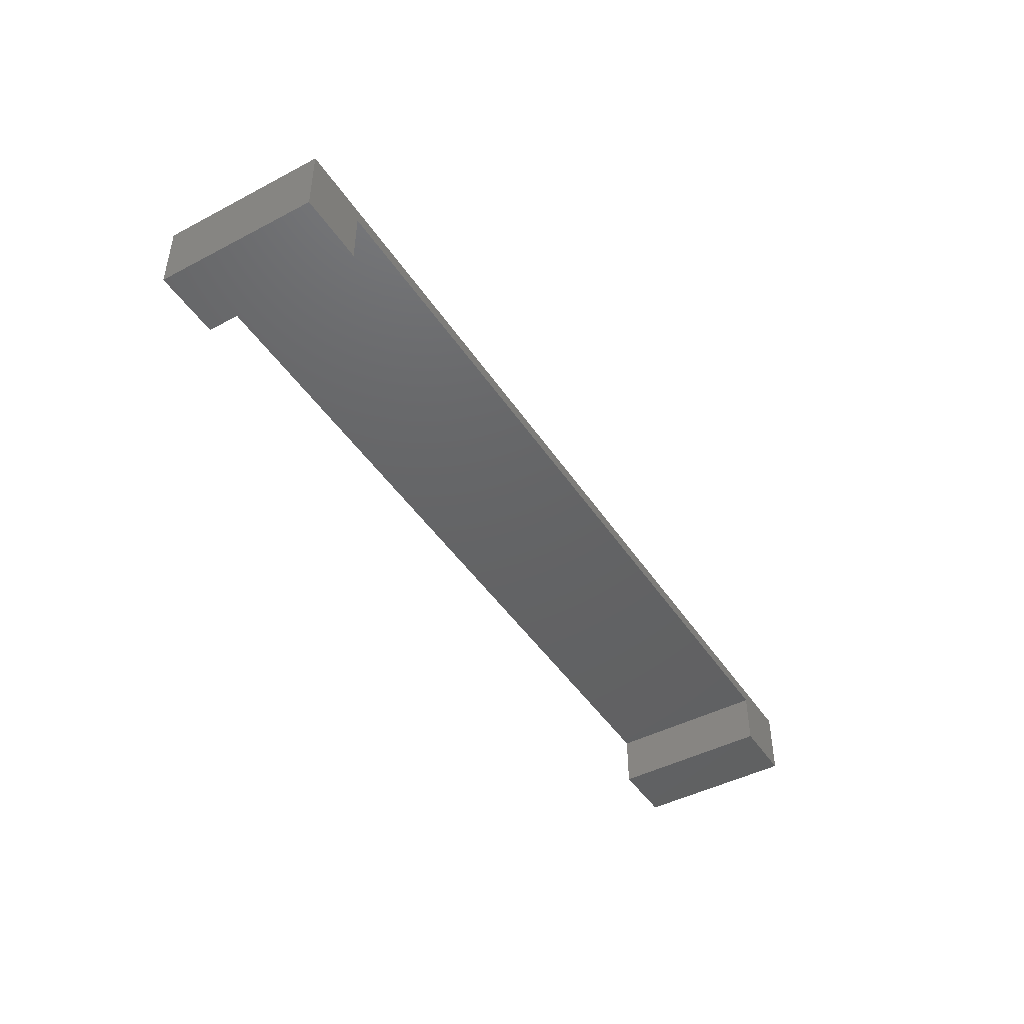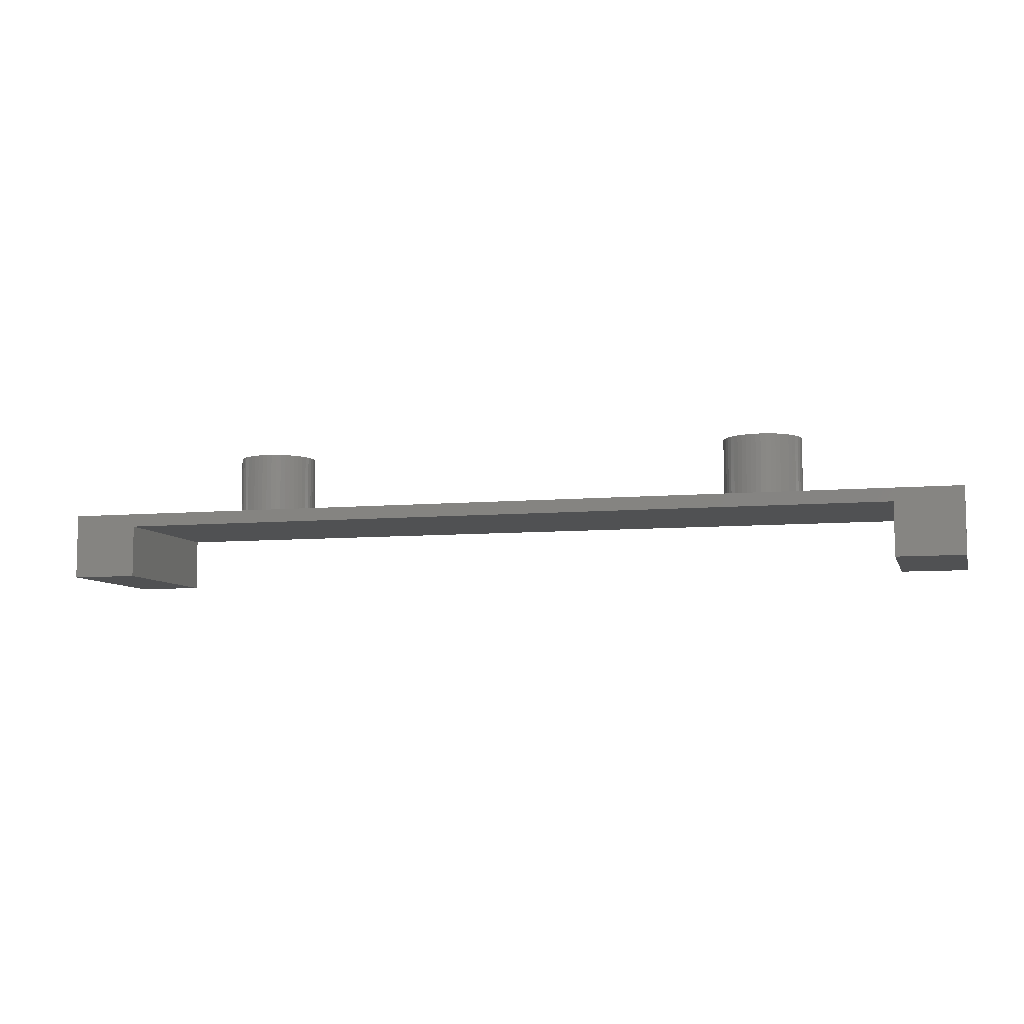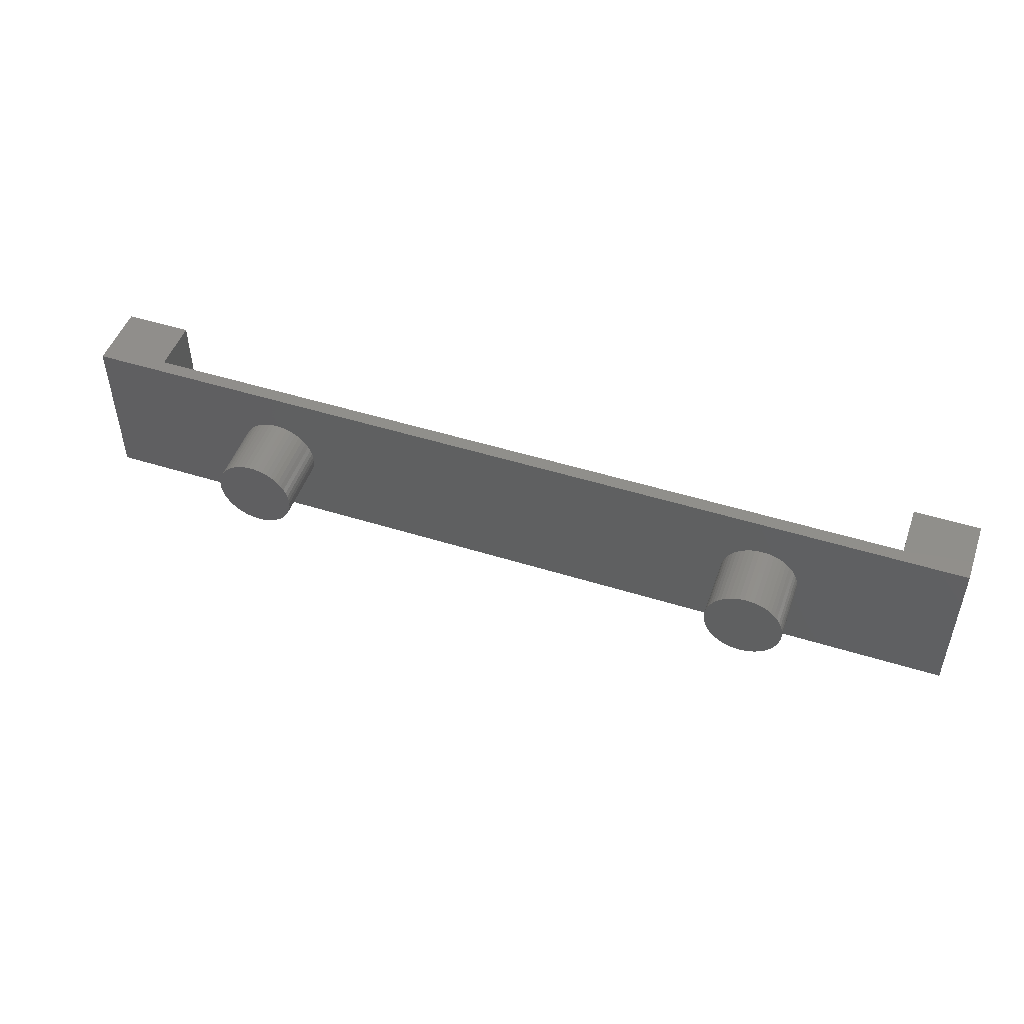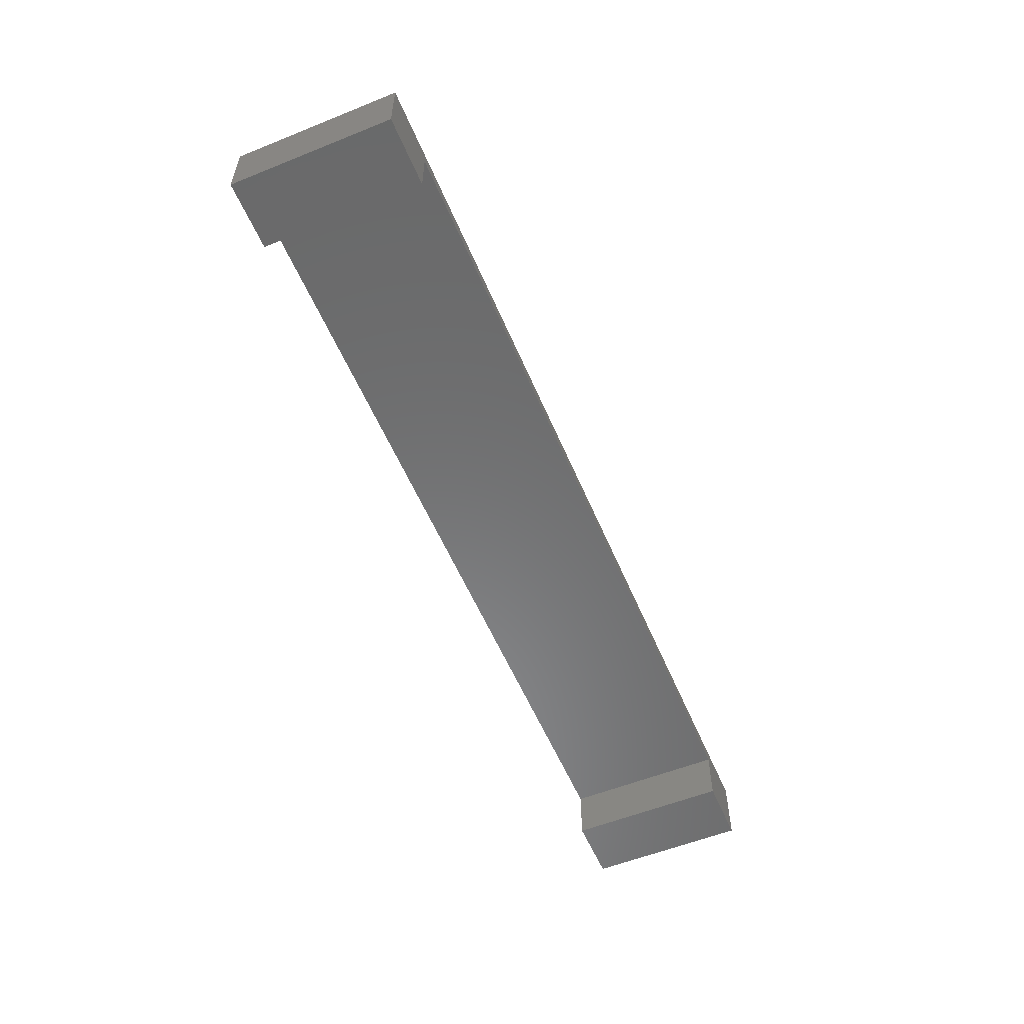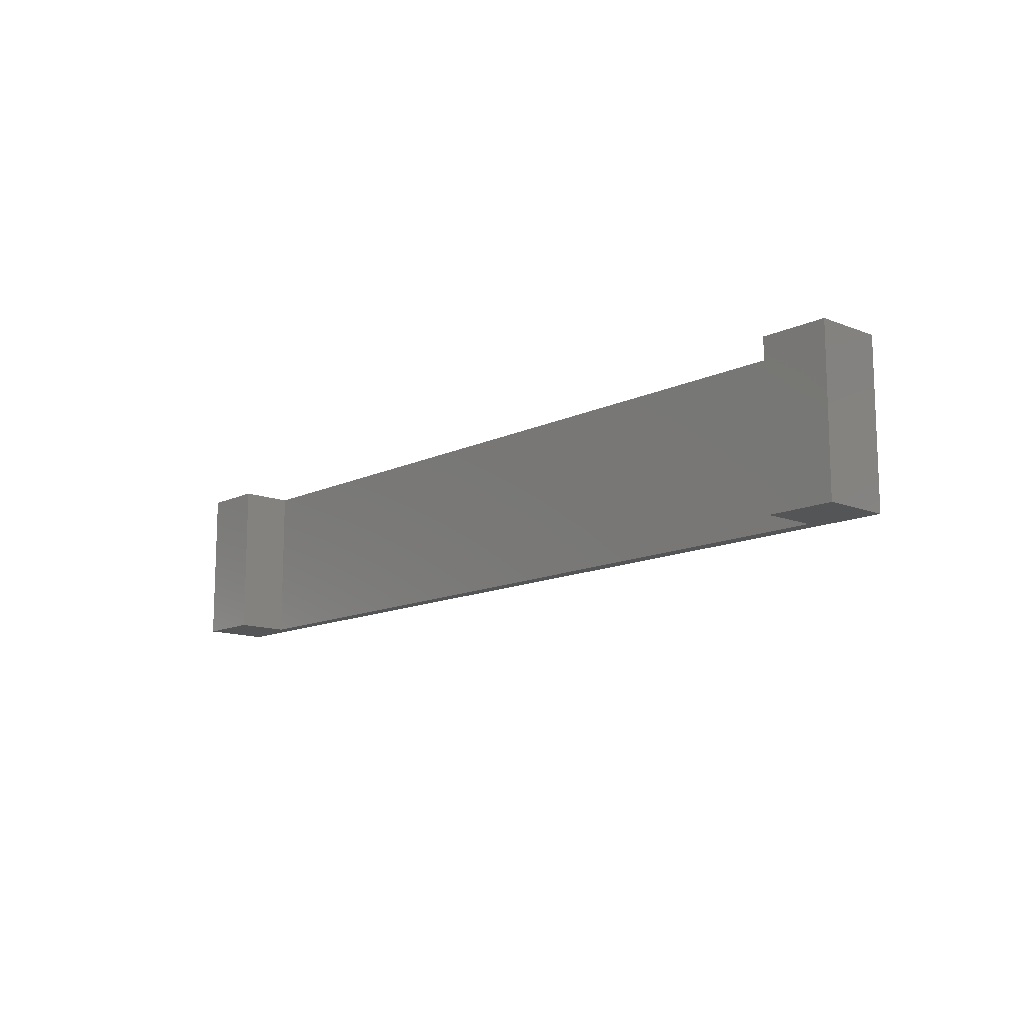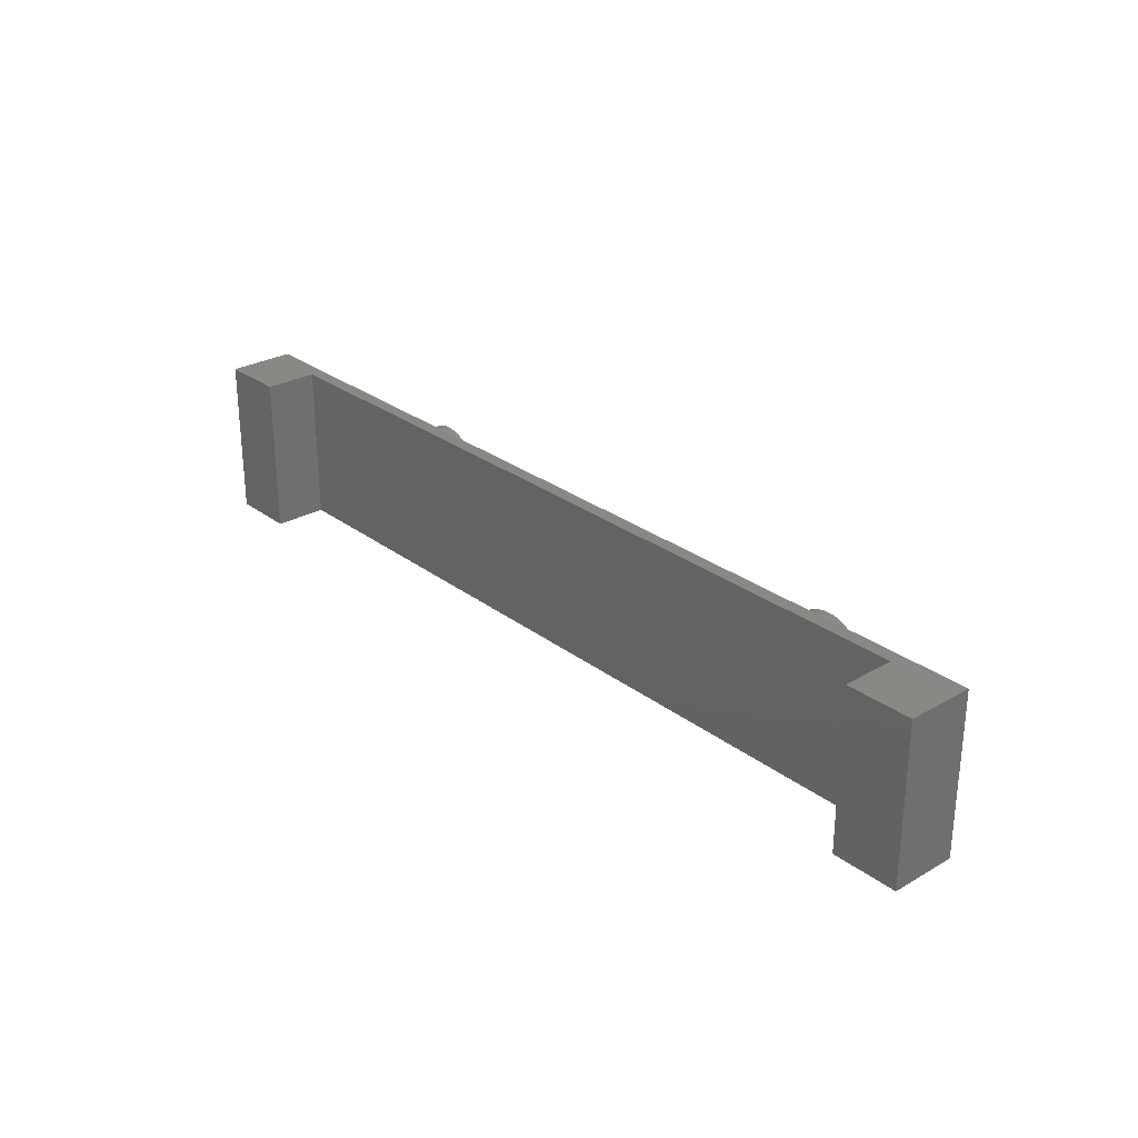
<metadata>
{"format":"stl","ext":"stl","renderer":"f3d","projection":"perspective","resolution":1024,"background":"white","views":[{"elev":-45.2,"azim":-58.7,"up":"+Z"},{"elev":-7.3,"azim":14.8,"up":"+Z"},{"elev":49.0,"azim":19.2,"up":"+Y"},{"elev":-56.4,"azim":-67.2,"up":"+Z"},{"elev":-12.8,"azim":-132.2,"up":"+Y"},{"elev":27.7,"azim":-131.2,"up":"+Y"}]}
</metadata>
<code>
# stl→obj: 220 verts, 436 faces
v 17.37 -1.445 0.5
v 17.57 -1.763 0.5
v 17.37 -1.445 5.4
v 17.21 -1.104 5.4
v 17.21 -1.104 0.5
v 17.09 -0.7461 5.4
v 17.09 -0.7461 0.5
v 17.02 -0.376 5.4
v 17.02 -0.376 0.5
v 17 0 5.4
v 17 0 0.5
v 17.57 -1.763 5.4
v 17.37 1.445 5.4
v 17.21 1.104 5.4
v 17.09 0.7461 5.4
v 17.02 0.376 5.4
v 19.44 -2.947 0.5
v 19.81 -2.994 0.5
v 19.44 -2.947 5.4
v 19.07 -2.853 0.5
v 19.07 -2.853 5.4
v 18.72 -2.714 5.4
v 18.72 -2.714 0.5
v 18.39 -2.533 5.4
v 18.39 -2.533 0.5
v 18.09 -2.312 5.4
v 18.09 -2.312 0.5
v 20.19 -2.994 0.5
v 19.81 -2.994 5.4
v 20.56 -2.947 0.5
v 20.19 -2.994 5.4
v 20.93 -2.853 0.5
v 20.56 -2.947 5.4
v 21.28 -2.714 0.5
v 20.93 -2.853 5.4
v 21.61 -2.533 0.5
v 21.28 -2.714 5.4
v 21.91 -2.312 0.5
v 21.61 -2.533 5.4
v 17.81 -2.054 5.4
v 17.81 -2.054 0.5
v 22.19 -2.054 0.5
v 21.91 -2.312 5.4
v 22.43 -1.763 0.5
v 22.19 -2.054 5.4
v 22.63 -1.445 0.5
v 22.43 -1.763 5.4
v 22.79 -1.104 0.5
v 22.63 -1.445 5.4
v 22.91 -0.7461 0.5
v 22.79 -1.104 5.4
v 22.98 -0.376 0.5
v 22.91 -0.7461 5.4
v 23 0 0.5
v 22.98 -0.376 5.4
v 23 0 5.4
v 17.81 2.054 5.4
v 18.09 2.312 5.4
v 18.39 2.533 5.4
v 18.72 2.714 5.4
v 19.07 2.853 5.4
v 19.44 2.947 5.4
v 19.81 2.994 5.4
v 20.19 2.994 5.4
v 20.56 2.947 5.4
v 20.93 2.853 5.4
v 21.28 2.714 5.4
v 21.61 2.533 5.4
v 17.57 1.763 5.4
v 21.91 2.312 5.4
v 22.19 2.054 5.4
v 22.43 1.763 5.4
v 22.63 1.445 5.4
v 22.79 1.104 5.4
v 22.91 0.7461 5.4
v 17.02 0.376 0.5
v 17.09 0.7461 0.5
v 17.21 1.104 0.5
v 17.37 1.445 0.5
v 22.98 0.376 0.5
v 22.91 0.7461 0.5
v 22.98 0.376 5.4
v 22.79 1.104 0.5
v 22.63 1.445 0.5
v 17.57 1.763 0.5
v 17.81 2.054 0.5
v 18.09 2.312 0.5
v 18.39 2.533 0.5
v 18.72 2.714 0.5
v 19.07 2.853 0.5
v 19.44 2.947 0.5
v 19.81 2.994 0.5
v 21.61 2.533 0.5
v 21.91 2.312 0.5
v 21.28 2.714 0.5
v 20.19 2.994 0.5
v 20.56 2.947 0.5
v 20.93 2.853 0.5
v 22.43 1.763 0.5
v 22.19 2.054 0.5
v -21.91 -2.312 0.5
v -22.19 -2.054 5.4
v -22.19 -2.054 0.5
v -22.43 -1.763 5.4
v -22.43 -1.763 0.5
v -22.63 -1.445 5.4
v -22.63 -1.445 0.5
v -20.93 -2.853 0.5
v -20.56 -2.947 0.5
v -20.93 -2.853 5.4
v -21.28 -2.714 5.4
v -21.28 -2.714 0.5
v -20.19 -2.994 0.5
v -20.56 -2.947 5.4
v -19.81 -2.994 0.5
v -20.19 -2.994 5.4
v -21.61 -2.533 5.4
v -21.61 -2.533 0.5
v -21.91 -2.312 5.4
v -19.44 -2.947 0.5
v -19.81 -2.994 5.4
v -19.07 -2.853 0.5
v -19.44 -2.947 5.4
v -18.72 -2.714 0.5
v -19.07 -2.853 5.4
v -18.39 -2.533 0.5
v -18.72 -2.714 5.4
v -18.09 -2.312 0.5
v -18.39 -2.533 5.4
v -17.81 -2.054 0.5
v -18.09 -2.312 5.4
v -17.57 -1.763 0.5
v -17.81 -2.054 5.4
v -17.37 -1.445 0.5
v -17.57 -1.763 5.4
v -22.79 -1.104 5.4
v -22.79 -1.104 0.5
v -22.91 -0.7461 5.4
v -22.91 -0.7461 0.5
v -22.98 -0.376 0.5
v -22.98 -0.376 5.4
v -23 0 5.4
v -23 0 0.5
v -22.19 2.054 5.4
v -22.63 1.445 5.4
v -22.43 1.763 5.4
v -22.79 1.104 5.4
v -22.91 0.7461 5.4
v -22.98 0.376 5.4
v -21.28 2.714 5.4
v -20.93 2.853 5.4
v -21.91 2.312 5.4
v -21.61 2.533 5.4
v -20.56 2.947 5.4
v -20.19 2.994 5.4
v -19.81 2.994 5.4
v -19.44 2.947 5.4
v -19.07 2.853 5.4
v -18.72 2.714 5.4
v -18.39 2.533 5.4
v -18.09 2.312 5.4
v -17.81 2.054 5.4
v -17.37 -1.445 5.4
v -17.57 1.763 5.4
v -17.21 -1.104 0.5
v -17.09 -0.7461 0.5
v -17.21 -1.104 5.4
v -17.02 -0.376 0.5
v -17.09 -0.7461 5.4
v -17 0 0.5
v -17.02 -0.376 5.4
v -17 0 5.4
v -17.37 1.445 5.4
v -17.21 1.104 5.4
v -17.09 0.7461 5.4
v -22.98 0.376 0.5
v -22.91 0.7461 0.5
v -22.79 1.104 0.5
v -22.63 1.445 0.5
v -22.43 1.763 0.5
v -22.19 2.054 0.5
v -21.91 2.312 0.5
v -17.57 1.763 0.5
v -17.81 2.054 0.5
v -18.09 2.312 0.5
v -21.61 2.533 0.5
v -21.28 2.714 0.5
v -20.93 2.853 0.5
v -20.56 2.947 0.5
v -20.19 2.994 0.5
v -19.81 2.994 0.5
v -18.39 2.533 0.5
v -18.72 2.714 0.5
v -19.07 2.853 0.5
v -19.44 2.947 0.5
v -17.02 0.376 0.5
v -17.09 0.7461 0.5
v -17.02 0.376 5.4
v -17.21 1.104 0.5
v -17.37 1.445 0.5
v -30 -6 -0.5
v 30 -6 0.5
v -30 -6 0.5
v -30 6 0.5
v -30 6 -0.5
v 30 6 -0.5
v 30 -6 -0.5
v 30 6 0.5
v -35 -6 -4.5
v -30 -6 -4.5
v -35 -6 0.5
v -30 6 -4.5
v -35 6 0.5
v -35 6 -4.5
v 30 -6 -4.5
v 35 -6 -4.5
v 35 -6 0.5
v 35 6 -4.5
v 30 6 -4.5
v 35 6 0.5
f 1 2 3
f 1 4 5
f 5 6 7
f 7 8 9
f 9 10 11
f 1 3 4
f 5 4 6
f 7 6 8
f 9 8 10
f 3 12 13
f 3 14 4
f 4 15 6
f 6 16 8
f 17 18 19
f 20 17 21
f 20 22 23
f 23 24 25
f 25 26 27
f 18 28 29
f 28 30 31
f 30 32 33
f 32 34 35
f 34 36 37
f 36 38 39
f 27 40 41
f 41 12 2
f 38 42 43
f 42 44 45
f 44 46 47
f 46 48 49
f 48 50 51
f 50 52 53
f 52 54 55
f 17 19 21
f 18 29 19
f 20 21 22
f 23 22 24
f 25 24 26
f 28 31 29
f 30 33 31
f 32 35 33
f 34 37 35
f 36 39 37
f 38 43 39
f 27 26 40
f 41 40 12
f 3 2 12
f 42 45 43
f 44 47 45
f 46 49 47
f 48 51 49
f 50 53 51
f 52 55 53
f 55 54 56
f 26 57 40
f 24 58 26
f 22 59 24
f 21 60 22
f 21 19 61
f 19 29 62
f 29 31 63
f 31 33 64
f 33 35 65
f 35 37 66
f 37 39 67
f 39 43 68
f 40 69 12
f 43 45 70
f 45 47 71
f 47 49 72
f 49 51 73
f 51 53 74
f 53 55 75
f 11 16 76
f 76 15 77
f 77 14 78
f 78 13 79
f 11 10 16
f 76 16 15
f 77 15 14
f 78 14 13
f 8 16 10
f 6 15 16
f 4 14 15
f 3 13 14
f 79 13 69
f 54 80 56
f 81 82 80
f 81 83 75
f 83 84 74
f 79 69 85
f 85 57 86
f 86 58 87
f 87 59 88
f 88 60 89
f 89 61 90
f 90 62 91
f 91 63 92
f 93 70 94
f 93 95 68
f 92 64 96
f 96 65 97
f 95 98 67
f 97 66 98
f 84 99 73
f 99 100 72
f 100 94 71
f 80 82 56
f 81 75 82
f 83 74 75
f 84 73 74
f 12 69 13
f 40 57 69
f 26 58 57
f 24 59 58
f 22 60 59
f 21 61 60
f 19 62 61
f 29 63 62
f 31 64 63
f 33 65 64
f 39 68 67
f 43 70 68
f 35 66 65
f 37 67 66
f 55 82 75
f 53 75 74
f 55 56 82
f 51 74 73
f 47 72 71
f 49 73 72
f 45 71 70
f 85 69 57
f 86 57 58
f 87 58 59
f 88 59 60
f 89 60 61
f 90 61 62
f 91 62 63
f 93 68 70
f 92 63 64
f 96 64 65
f 97 65 66
f 98 66 67
f 95 67 68
f 99 72 73
f 100 71 72
f 94 70 71
f 101 102 103
f 103 104 105
f 105 106 107
f 108 109 110
f 108 111 112
f 109 113 114
f 113 115 116
f 112 117 118
f 101 118 119
f 115 120 121
f 120 122 123
f 122 124 125
f 124 126 127
f 126 128 129
f 128 130 131
f 130 132 133
f 132 134 135
f 107 136 137
f 137 138 139
f 140 139 141
f 140 142 143
f 101 119 102
f 103 102 104
f 105 104 106
f 112 111 117
f 108 110 111
f 109 114 110
f 113 116 114
f 115 121 116
f 118 117 119
f 120 123 121
f 122 125 123
f 124 127 125
f 126 129 127
f 128 131 129
f 130 133 131
f 132 135 133
f 107 106 136
f 137 136 138
f 139 138 141
f 140 141 142
f 119 144 102
f 104 145 106
f 102 146 104
f 106 147 136
f 136 148 138
f 141 138 149
f 110 150 111
f 110 114 151
f 119 117 152
f 111 153 117
f 114 116 154
f 116 121 155
f 121 123 156
f 123 125 157
f 125 127 158
f 127 129 159
f 129 131 160
f 131 133 161
f 133 135 162
f 135 163 164
f 134 165 163
f 165 166 167
f 166 168 169
f 168 170 171
f 135 134 163
f 165 167 163
f 166 169 167
f 168 171 169
f 171 170 172
f 163 167 173
f 167 169 174
f 169 171 175
f 143 149 176
f 176 148 177
f 177 147 178
f 178 145 179
f 179 146 180
f 180 144 181
f 181 152 182
f 183 184 164
f 184 185 162
f 182 153 186
f 186 150 187
f 187 151 188
f 188 154 189
f 189 155 190
f 190 156 191
f 185 192 161
f 192 193 160
f 193 194 159
f 195 158 194
f 191 157 195
f 143 142 149
f 176 149 148
f 177 148 147
f 178 147 145
f 141 149 142
f 138 148 149
f 136 147 148
f 106 145 147
f 104 146 145
f 102 144 146
f 119 152 144
f 135 164 162
f 117 153 152
f 111 150 153
f 110 151 150
f 114 154 151
f 116 155 154
f 121 156 155
f 123 157 156
f 125 158 157
f 127 159 158
f 129 160 159
f 131 161 160
f 133 162 161
f 179 145 146
f 180 146 144
f 181 144 152
f 183 164 173
f 184 162 164
f 185 161 162
f 182 152 153
f 186 153 150
f 187 150 151
f 188 151 154
f 189 154 155
f 190 155 156
f 192 160 161
f 193 159 160
f 194 158 159
f 191 156 157
f 195 157 158
f 170 196 172
f 196 197 198
f 197 199 175
f 199 200 174
f 183 173 200
f 196 198 172
f 197 175 198
f 199 174 175
f 200 173 174
f 171 172 198
f 171 198 175
f 169 175 174
f 167 174 173
f 163 173 164
f 201 202 203
f 203 108 112
f 203 113 109
f 203 115 113
f 203 120 115
f 203 109 108
f 203 122 120
f 203 112 118
f 203 118 101
f 203 101 103
f 203 103 105
f 203 105 107
f 203 139 204
f 203 107 137
f 203 137 139
f 203 202 122
f 122 202 124
f 124 202 126
f 126 202 128
f 128 202 130
f 130 202 132
f 132 202 134
f 134 202 165
f 165 202 166
f 166 202 168
f 168 202 170
f 170 202 196
f 196 202 197
f 197 202 199
f 199 202 200
f 183 200 202
f 192 202 193
f 193 202 194
f 183 202 184
f 184 202 185
f 185 202 192
f 201 205 206
f 205 204 206
f 140 204 139
f 140 143 204
f 143 176 204
f 176 177 204
f 177 178 204
f 178 179 204
f 179 180 204
f 180 181 204
f 181 182 204
f 182 186 204
f 186 187 204
f 187 188 204
f 188 189 204
f 189 190 204
f 190 191 204
f 191 195 204
f 195 194 204
f 194 202 204
f 201 207 202
f 201 206 207
f 204 202 20
f 202 17 20
f 202 18 17
f 202 28 18
f 202 30 28
f 202 32 30
f 202 34 32
f 202 36 34
f 202 38 36
f 202 42 38
f 202 44 42
f 202 46 44
f 202 48 46
f 202 50 48
f 202 52 50
f 202 54 52
f 204 208 206
f 204 25 27
f 204 27 41
f 204 41 2
f 204 20 23
f 204 23 25
f 204 2 1
f 204 1 5
f 204 5 7
f 204 7 9
f 204 9 11
f 204 11 76
f 204 76 77
f 204 77 78
f 204 78 79
f 204 79 85
f 204 85 86
f 204 86 87
f 204 87 88
f 204 88 89
f 204 89 90
f 204 90 91
f 204 91 92
f 204 92 96
f 204 96 208
f 54 208 80
f 81 80 208
f 81 208 83
f 83 208 84
f 202 208 54
f 84 208 99
f 99 208 100
f 100 208 94
f 93 94 208
f 93 208 95
f 97 98 208
f 96 97 208
f 95 208 98
f 209 210 201
f 209 201 203
f 209 203 211
f 209 212 210
f 210 212 201
f 209 211 213
f 211 203 213
f 209 214 212
f 209 213 214
f 201 212 205
f 214 213 212
f 212 213 205
f 205 213 204
f 203 204 213
f 215 216 217
f 215 217 207
f 207 217 202
f 215 218 216
f 216 218 217
f 215 207 206
f 202 217 208
f 215 219 218
f 215 206 219
f 217 218 220
f 219 206 218
f 218 206 208
f 218 208 220
f 217 220 208

</code>
